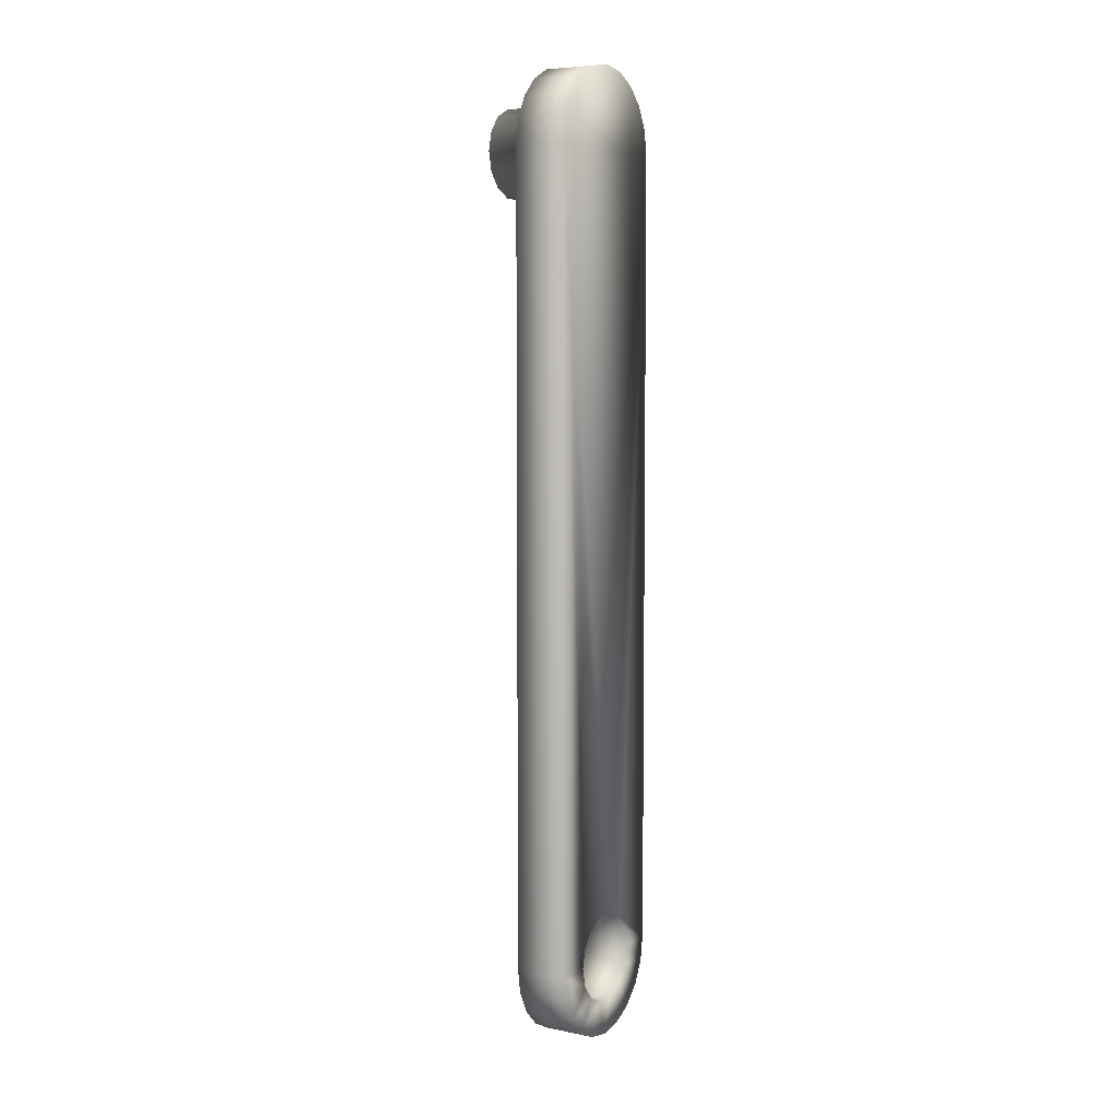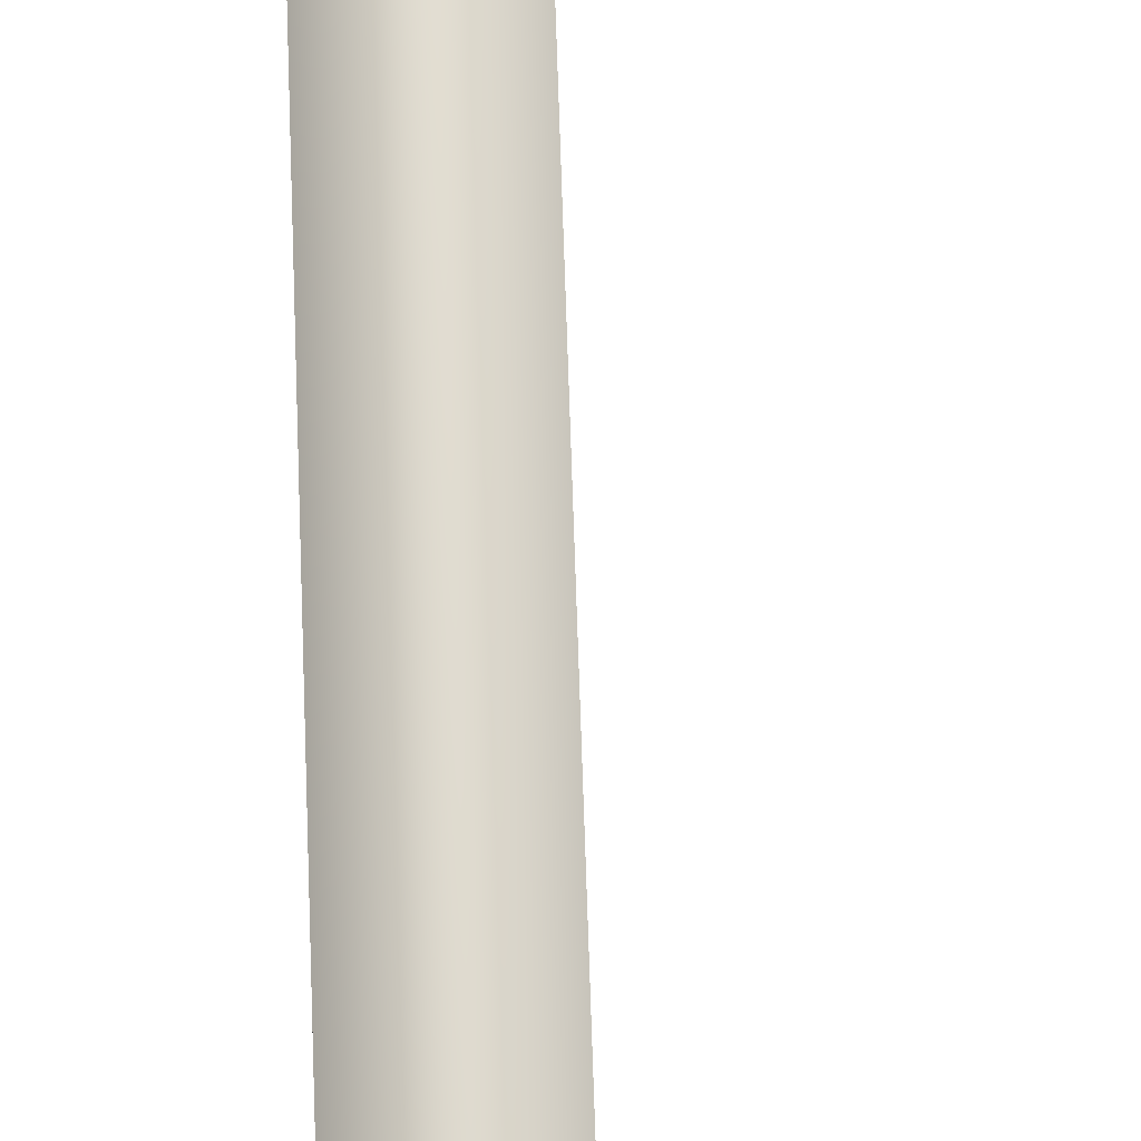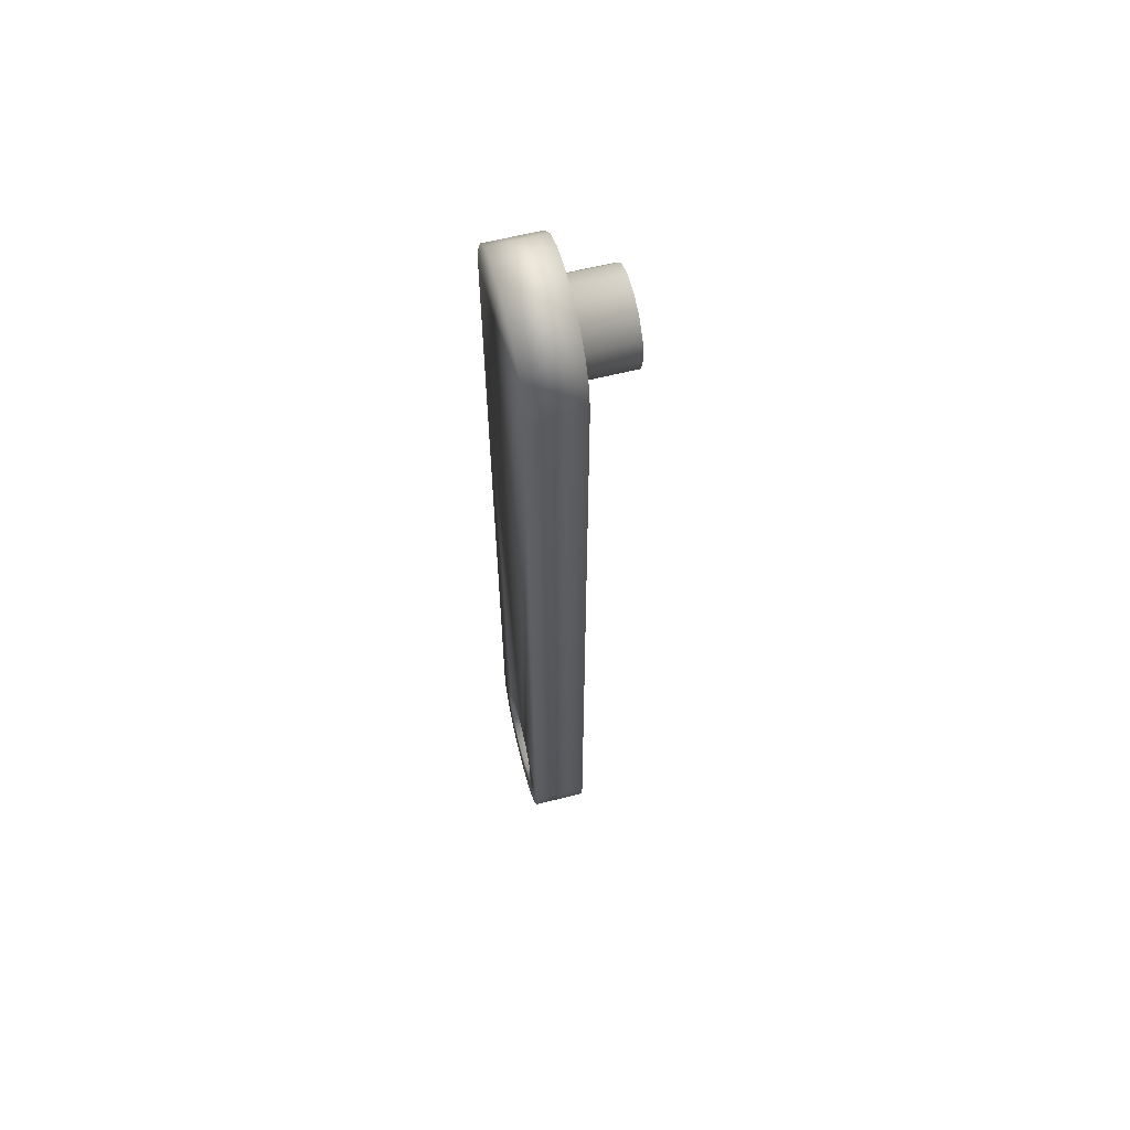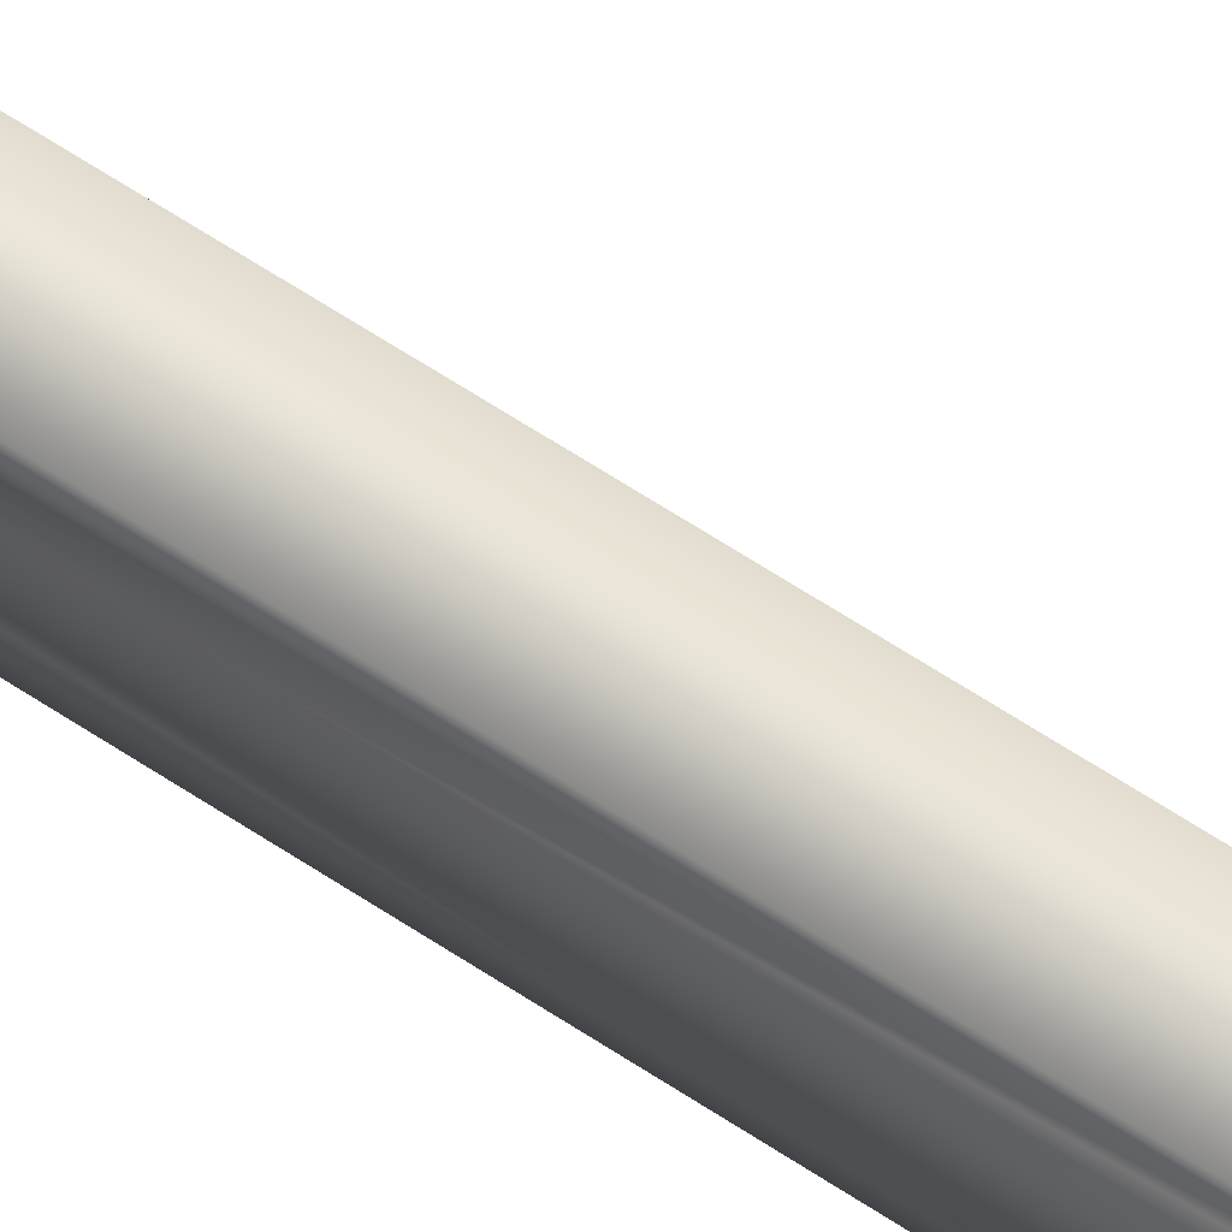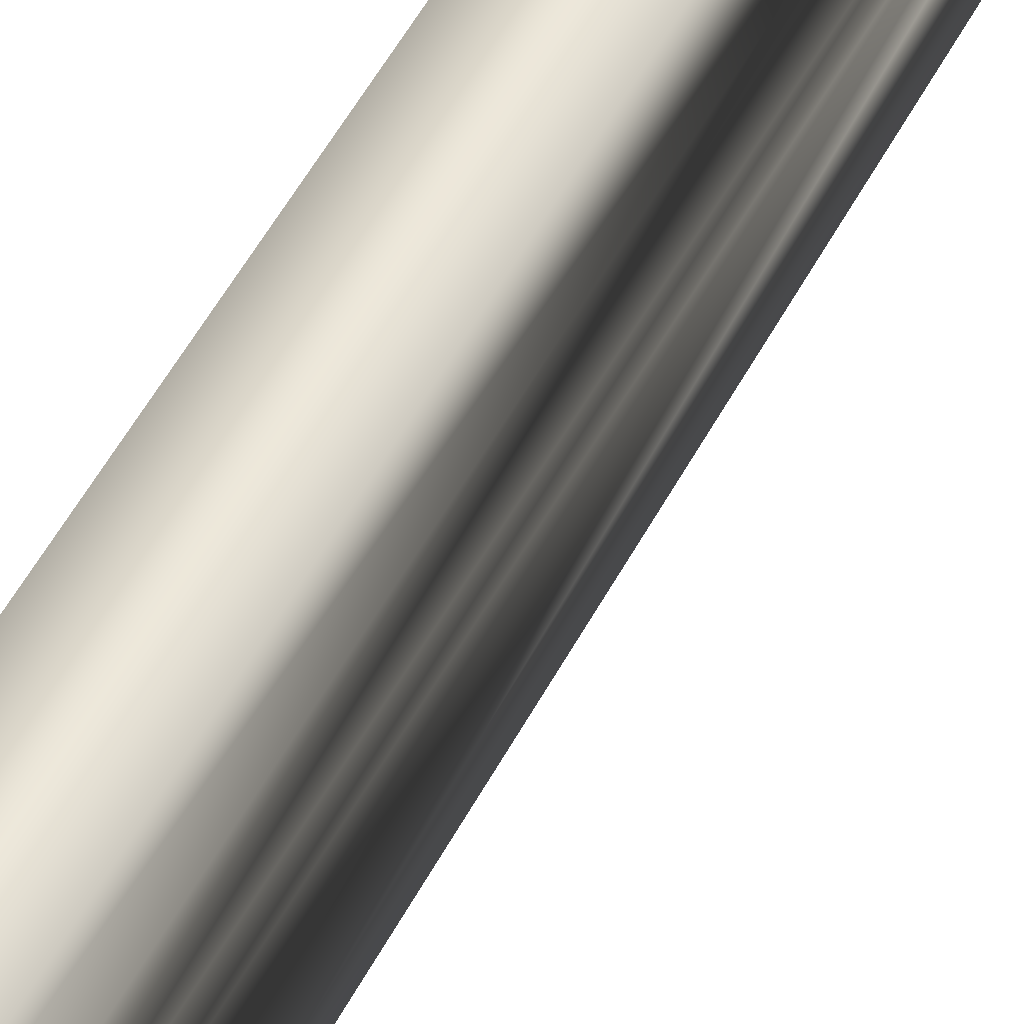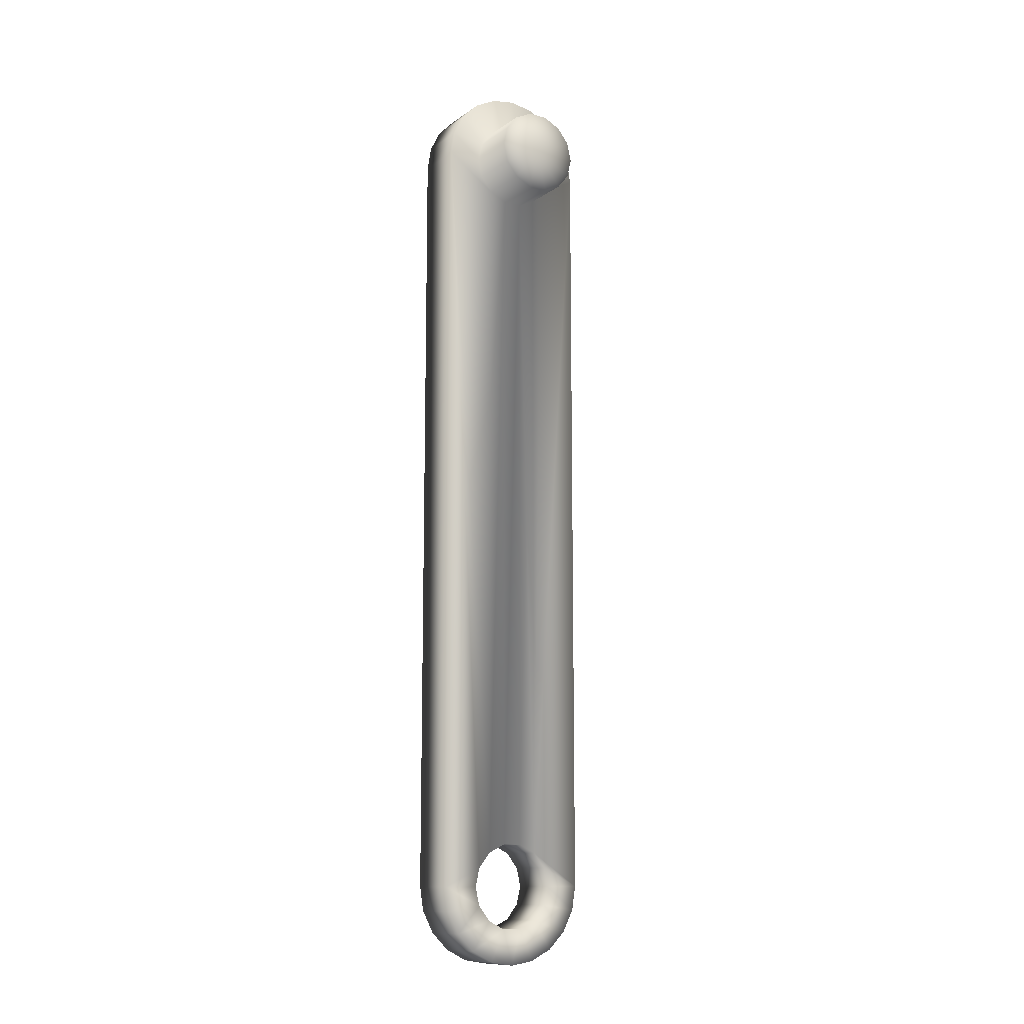
<metadata>
{"format":"obj","ext":"obj","renderer":"f3d","projection":"perspective","resolution":1024,"background":"white","views":[{"elev":6.3,"azim":30.7,"up":"+Y"},{"elev":70.3,"azim":178.1,"up":"+Z"},{"elev":61.6,"azim":165.7,"up":"+Y"},{"elev":71.9,"azim":122.3,"up":"+Z"},{"elev":47.4,"azim":-154.5,"up":"+Z"},{"elev":-11.7,"azim":-122.5,"up":"+Y"}]}
</metadata>
<code>
v 0.012 -0.09 -0.018
v 0.012 0.09 -0.018
v 0.012 -0.08218 -0.006235
v 0.012 -0.09782 -0.006235
v 0.012 -0.1006 -0.01456
v 0.012 -0.09434 -0.00901
v 0.012 -0.09556 -0.01712
v 0.012 -0.09 -0.01
v 0.012 -0.08566 -0.00901
v 0.012 -0.09975 0.002225
v 0.012 -0.108 0
v 0.012 -0.09975 -0.002225
v 0.012 -0.1071 -0.005562
v 0.012 -0.1046 -0.01058
v 0.012 -0.09434 0.00901
v 0.012 -0.09 0.01
v 0.012 -0.09 0.018
v 0.012 -0.08566 0.00901
v 0.012 0.09 0.018
v 0.012 -0.08218 0.006235
v 0.012 -0.08025 0.002225
v 0.012 -0.08025 -0.002225
v 0.012 -0.09556 0.01712
v 0.012 -0.1006 0.01456
v 0.012 -0.09782 0.006235
v 0.012 -0.1046 0.01058
v 0.012 -0.1071 0.005562
v 0.012 0.09556 -0.01712
v 0.012 0.1006 -0.01456
v 0.012 0.1046 -0.01058
v 0.012 0.1071 -0.005562
v 0.012 0.1046 0.01058
v 0.012 0.1071 0.005562
v 0.012 0.108 -0
v 0.012 0.1006 0.01456
v 0.012 0.09556 0.01712
v 0 -0.09 0.018
v 0 0.09 0.018
v 0 -0.08218 0.006235
v 0 -0.09782 0.006235
v 0 -0.1006 0.01456
v 0 -0.09434 0.00901
v 0 -0.09556 0.01712
v 0 -0.09 0.01
v 0 -0.08566 0.00901
v 0 -0.09975 -0.002225
v 0 -0.108 0
v 0 -0.09975 0.002225
v 0 -0.1071 0.005562
v 0 -0.1046 0.01058
v 0 -0.08218 -0.006235
v 0 0.09 -0.018
v 0 -0.08566 -0.00901
v 0 -0.09 -0.018
v 0 -0.09 -0.01
v 0 -0.09434 -0.00901
v 0 -0.09556 -0.01712
v 0 -0.1006 -0.01456
v 0 -0.09782 -0.006235
v 0 -0.1046 -0.01058
v 0 -0.1071 -0.005562
v 0 0.09434 0.00901
v 0 0.09 0.01
v 0 0.08566 0.00901
v 0 0.08218 0.006235
v 0 0.08025 0.002225
v 0 0.09556 0.01712
v 0 0.1006 0.01456
v 0 0.09782 0.006235
v 0 0.1046 0.01058
v 0 0.09975 0.002225
v 0 0.09782 -0.006235
v 0 0.1006 -0.01456
v 0 0.09434 -0.00901
v 0 0.09556 -0.01712
v 0 0.09 -0.01
v 0 0.08566 -0.00901
v 0 0.08218 -0.006235
v 0 0.08025 -0.002225
v 0 -0.08025 -0.002225
v 0 -0.08025 0.002225
v 0 0.1071 0.005562
v 0 0.108 -0
v 0 0.09975 -0.002225
v 0 0.1071 -0.005562
v 0 0.1046 -0.01058
v -0.012 0.09434 -0.00901
v -0.012 0.09782 -0.006235
v -0.012 0.09975 -0.002225
v -0.012 0.09975 0.002225
v -0.012 0.09782 0.006235
v -0.012 0.09434 0.00901
v -0.012 0.09 0.01
v -0.012 0.08566 0.00901
v -0.012 0.08218 0.006235
v -0.012 0.08025 0.002225
v -0.012 0.08025 -0.002225
v -0.012 0.08218 -0.006235
v -0.012 0.08566 -0.00901
v -0.012 0.09 -0.01
v -0.012 0.09 -0
f 1 2 3
f 4 5 6
f 6 5 7
f 6 7 8
f 8 7 1
f 8 1 9
f 9 1 3
f 10 11 12
f 12 11 13
f 12 13 4
f 4 13 14
f 4 14 5
f 15 16 17
f 17 16 18
f 17 18 19
f 18 20 19
f 19 20 21
f 19 21 22
f 17 23 15
f 15 23 24
f 15 24 25
f 25 24 26
f 25 26 10
f 10 26 27
f 10 27 11
f 28 19 2
f 2 19 22
f 2 22 3
f 28 29 19
f 19 29 30
f 19 30 31
f 32 31 33
f 33 31 34
f 32 35 31
f 31 35 36
f 31 36 19
f 37 38 39
f 40 41 42
f 42 41 43
f 42 43 44
f 44 43 37
f 44 37 45
f 45 37 39
f 46 47 48
f 48 47 49
f 48 49 40
f 40 49 50
f 40 50 41
f 51 52 53
f 53 52 54
f 53 54 55
f 55 54 56
f 54 57 56
f 56 57 58
f 56 58 59
f 59 58 60
f 59 60 46
f 46 60 61
f 46 61 47
f 62 63 38
f 38 63 64
f 38 64 39
f 39 64 65
f 39 65 66
f 38 67 62
f 62 67 68
f 62 68 69
f 69 68 70
f 69 70 71
f 72 73 74
f 74 73 75
f 74 75 76
f 76 75 52
f 76 52 77
f 77 52 78
f 78 52 51
f 78 51 79
f 79 51 80
f 79 80 66
f 66 80 81
f 66 81 39
f 70 82 71
f 71 82 83
f 71 83 84
f 84 83 85
f 84 85 72
f 72 85 86
f 72 86 73
f 2 52 75
f 2 75 28
f 28 75 73
f 28 73 29
f 29 73 86
f 29 86 30
f 30 86 85
f 30 85 31
f 31 85 83
f 31 83 34
f 34 83 82
f 34 82 33
f 33 82 70
f 33 70 32
f 32 70 68
f 32 68 35
f 35 68 67
f 35 67 36
f 36 67 38
f 36 38 19
f 17 19 37
f 37 19 38
f 17 37 43
f 17 43 23
f 23 43 41
f 23 41 24
f 24 41 50
f 24 50 26
f 26 50 49
f 26 49 27
f 27 49 47
f 27 47 11
f 11 47 61
f 11 61 13
f 13 61 60
f 13 60 14
f 14 60 58
f 14 58 5
f 5 58 57
f 5 57 7
f 7 57 54
f 7 54 1
f 2 1 52
f 52 1 54
f 16 44 18
f 18 44 45
f 18 45 20
f 20 45 39
f 20 39 21
f 21 39 81
f 21 81 22
f 22 81 80
f 22 80 3
f 3 80 51
f 3 51 9
f 9 51 53
f 9 53 8
f 8 53 55
f 8 55 6
f 6 55 56
f 6 56 4
f 4 56 59
f 4 59 12
f 12 59 46
f 12 46 10
f 10 46 48
f 10 48 25
f 25 48 40
f 25 40 15
f 15 40 42
f 15 42 16
f 16 42 44
f 76 87 74
f 74 87 88
f 74 88 72
f 72 88 89
f 72 89 84
f 84 89 90
f 84 90 71
f 71 90 91
f 71 91 69
f 69 91 92
f 69 92 62
f 62 92 93
f 62 93 63
f 63 93 94
f 63 94 64
f 64 94 95
f 64 95 65
f 65 95 96
f 65 96 66
f 66 96 97
f 66 97 79
f 79 97 98
f 79 98 78
f 78 98 99
f 78 99 77
f 77 99 100
f 77 100 76
f 76 100 87
f 100 99 101
f 100 101 87
f 90 89 101
f 101 89 88
f 101 88 87
f 93 92 101
f 101 92 91
f 101 91 90
f 96 95 101
f 101 95 94
f 101 94 93
f 99 98 101
f 101 98 97
f 101 97 96

</code>
